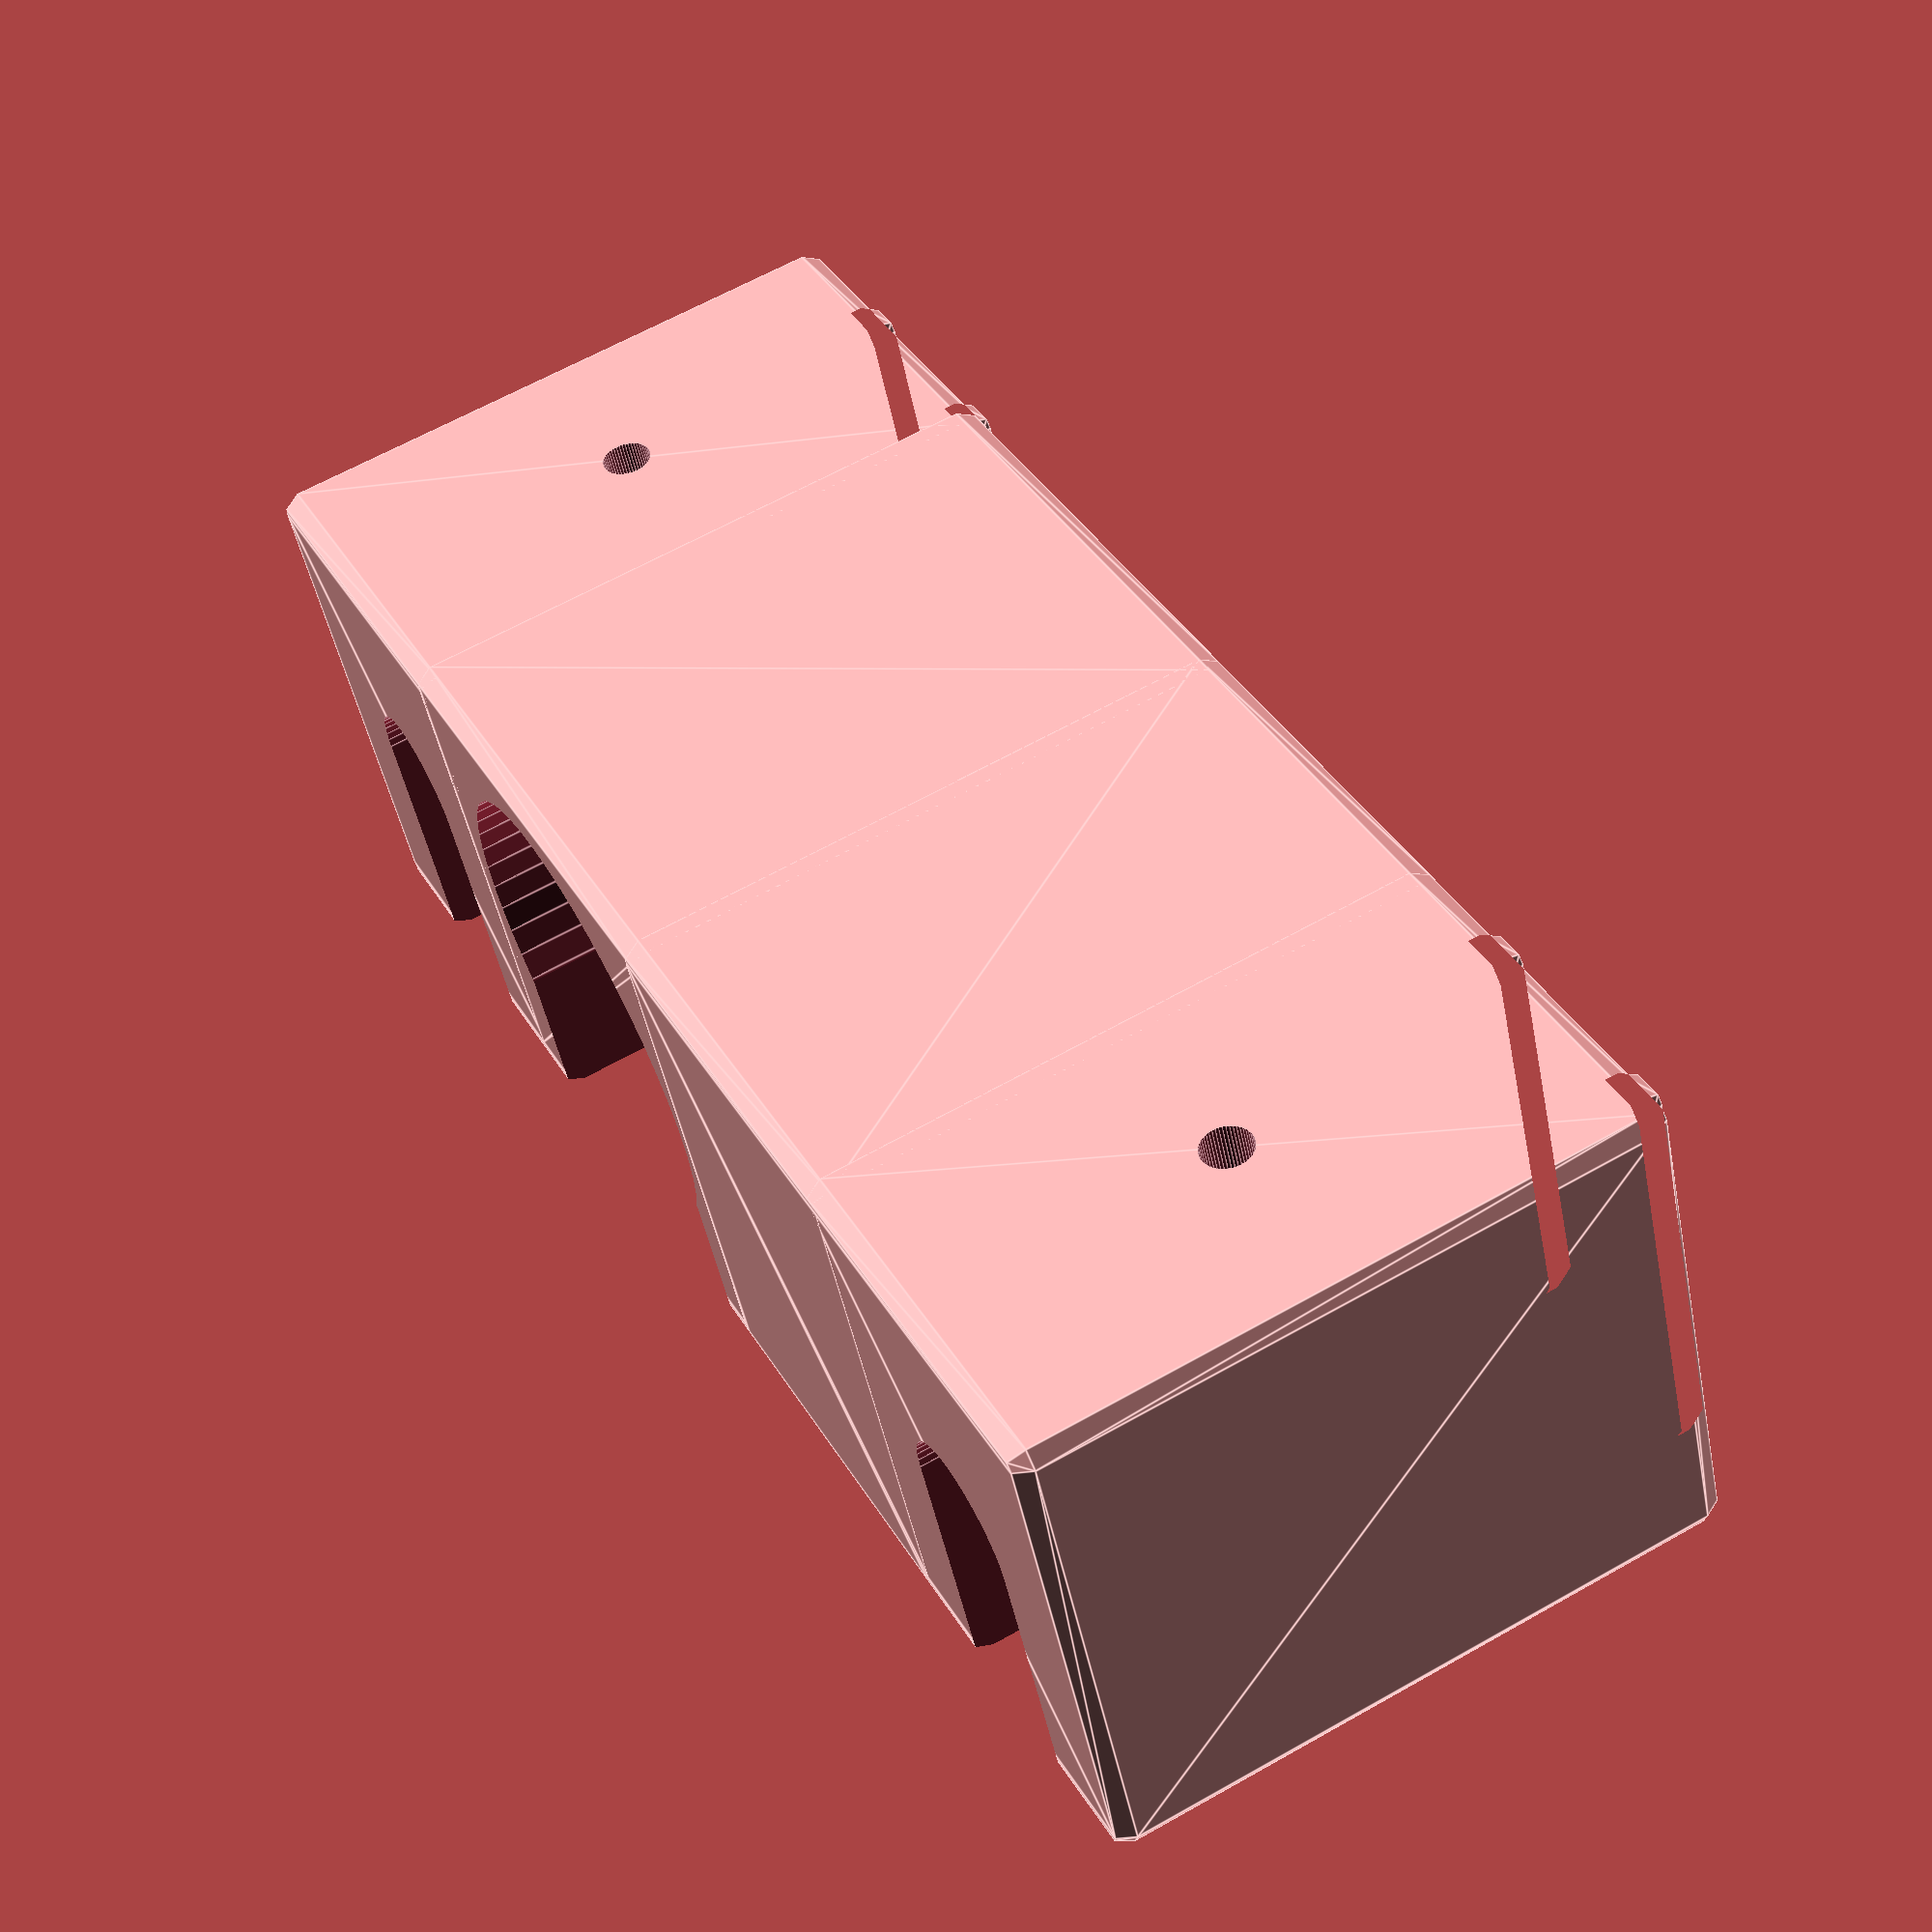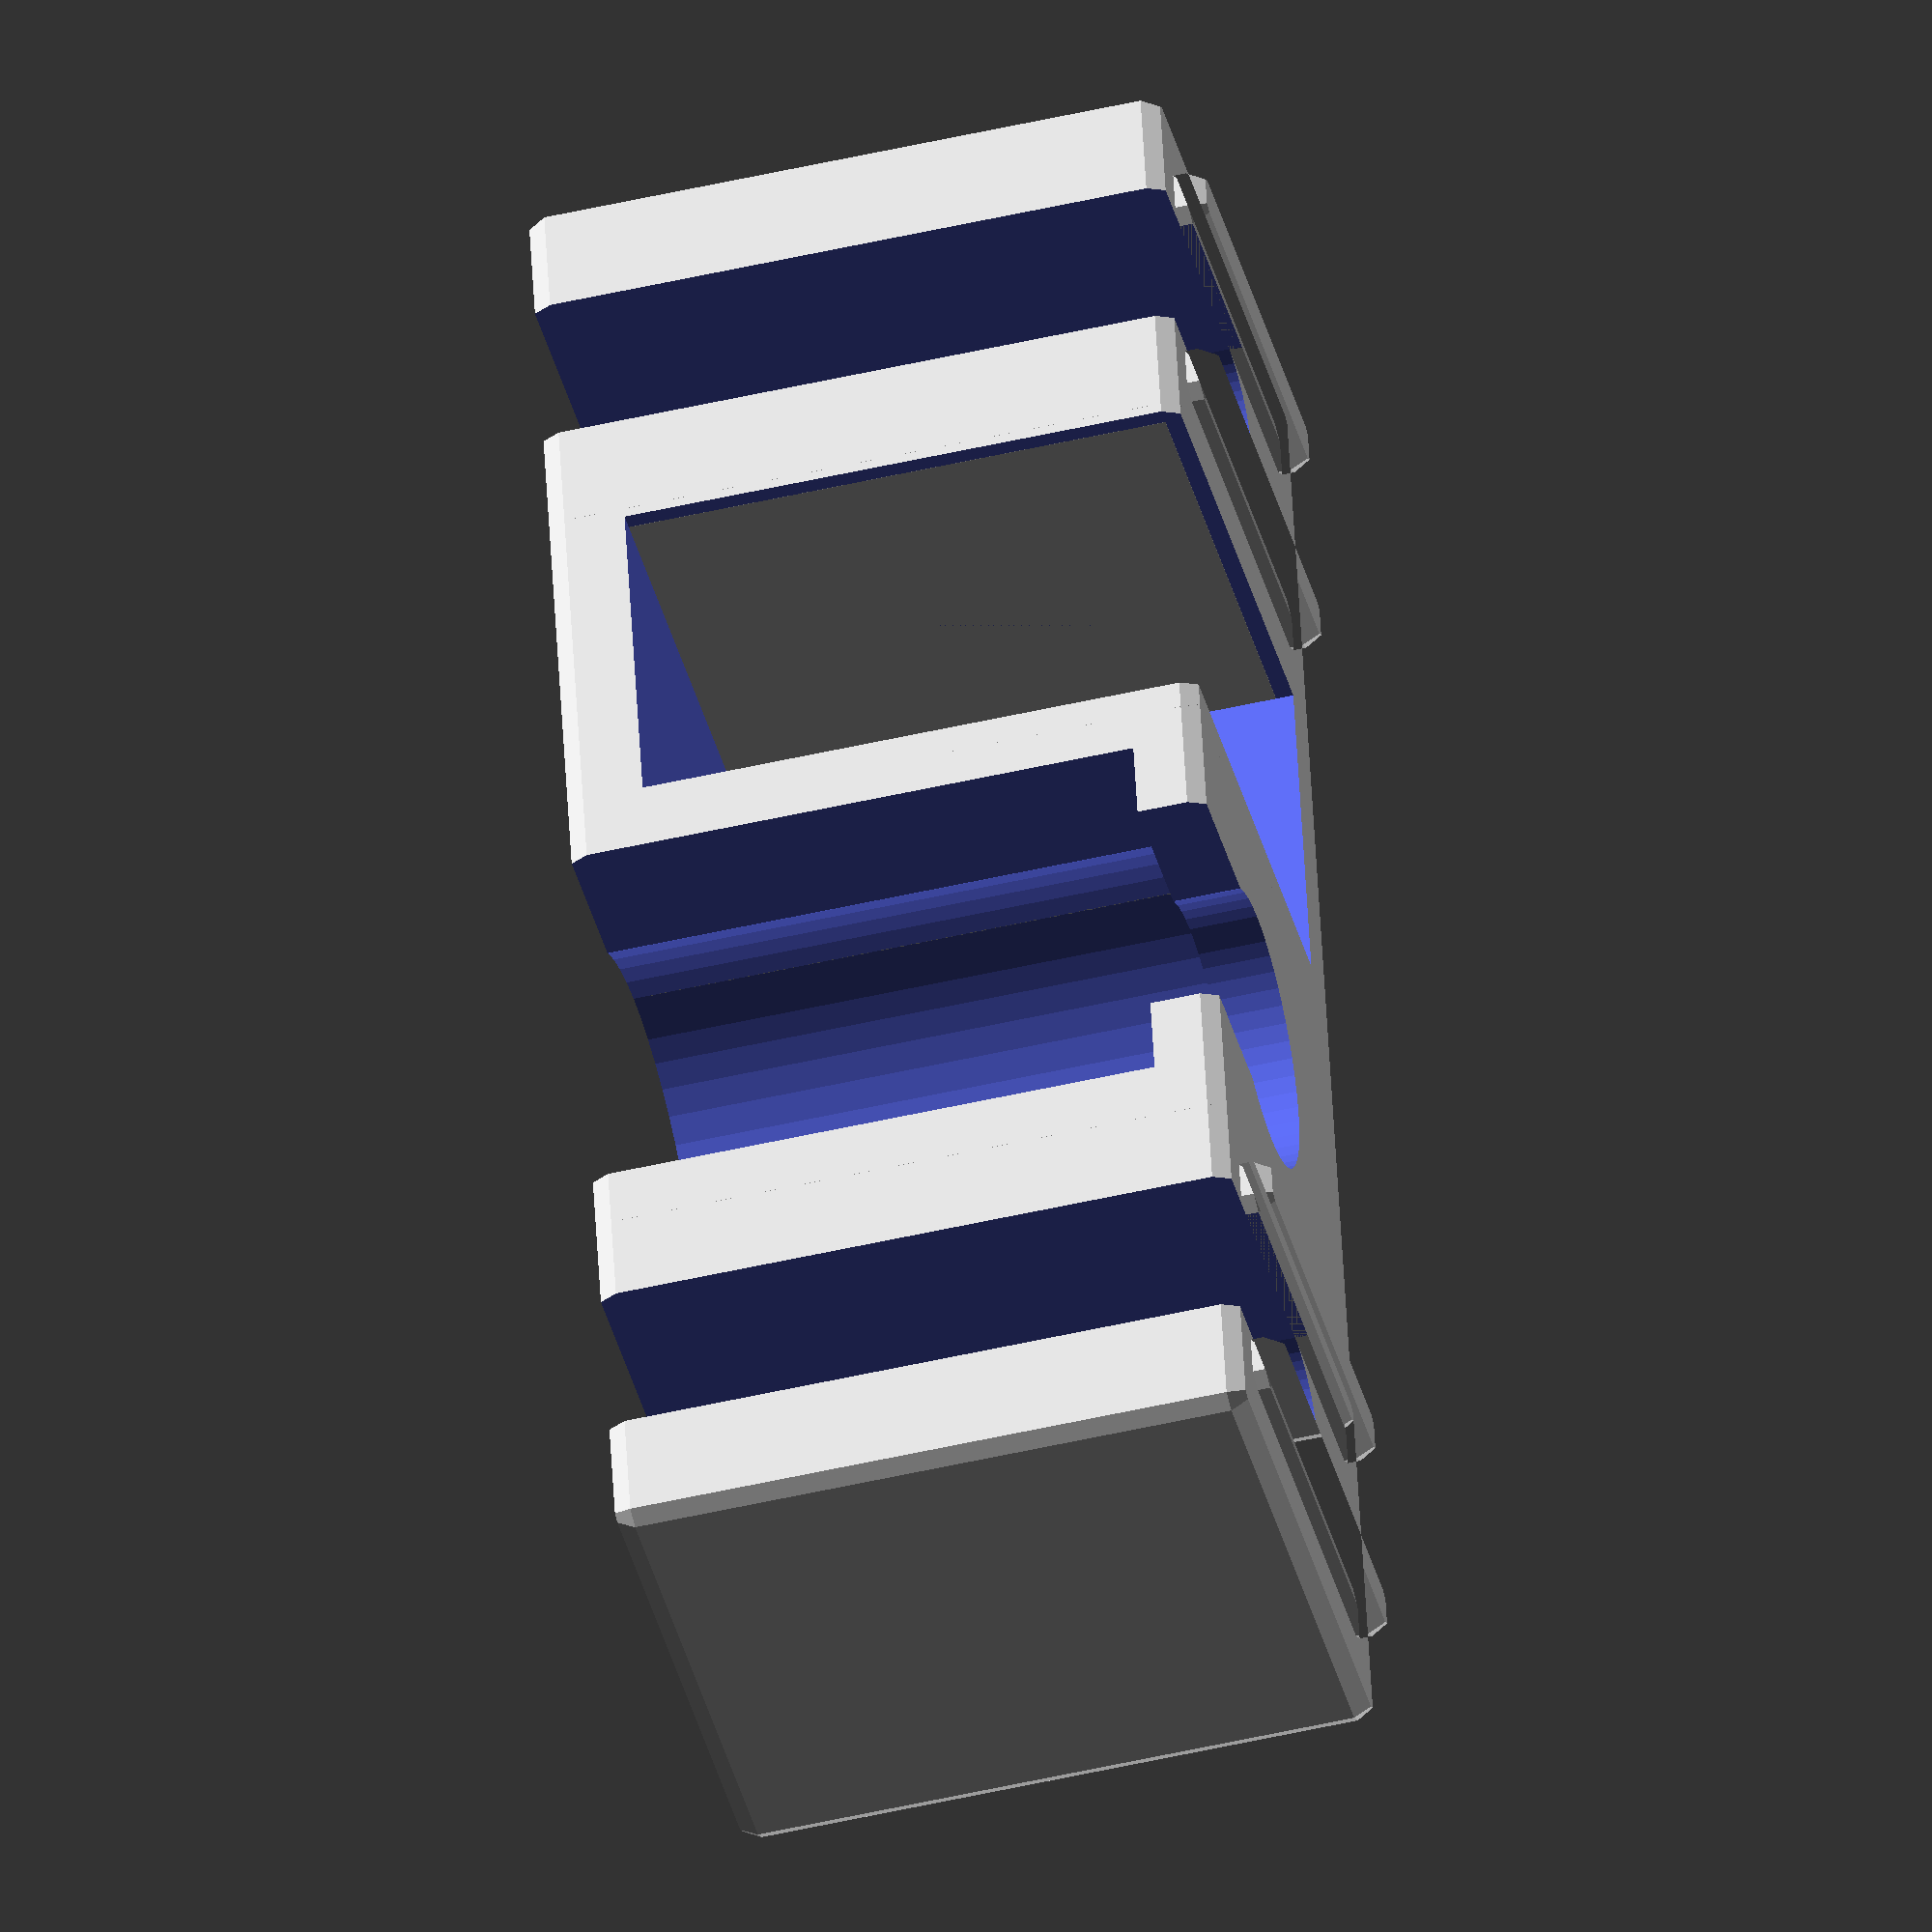
<openscad>
//Wall holder for double edged razor and accessories
//Modules for each stage to allow customisation

// preview[view:north east, tilt:top diagonal]


/*[Parameters]*/
//Edge Rounding figure - to minimise server resources this is limited online, but if you want radii rather than fillets download the code and run on your machine
$fn=6; //[6:2:8];

//Part to be made
part=0; //[0:Wall Holder, 1:Old Blade box Full Height, 2: Old Blade Box Half Height, 3:Old Blade Box Lid]
//Depth of unit
D=50; //[50:5:80]
//Height of unit
H=60; //[40:5:80]
//Module One - Must be a razor holder for screw hole
Mod1=36; //[36:Razor,36:Razor]
//Module Two
Mod2=50; //[0:None,36:Razor,50:Brush,38:Blades Slot]
//Module Three
Mod3=38; //[0:None,36:Razor,50:Brush,38:Blades Slot]
//Module Four
Mod4=0; //[0:None,36:Razor,50:Brush,38:Blades Slot]
//Module Five
Mod5=0; //[0:None,36:Razor,50:Brush,38:Blades Slot]
//Module Six
Mod6=0; //[0:None,36:Razor,50:Brush,38:Blades Slot]
//Last Module - Must be a Razor for screw hole
Mod7=36;//[36:Razor,36:Razor]

/*[Hidden]*/
//Work out offsets
P1=0;
P2=Mod1;
P3=Mod1+Mod2;
P4=Mod1+Mod2+Mod3;
P5=Mod1+Mod2+Mod3+Mod4;
P6=Mod1+Mod2+Mod3+Mod4+Mod5;
P7=Mod1+Mod2+Mod3+Mod4+Mod5+Mod6;

if((part==0)) { //Making the main wall mount
    
    //Module 1 (Always a Razor)
    Razor(P1); //36mm wide
    
    //Module 2
    if((Mod2==36)) Razor(P2);
    if((Mod2==38)) New_Blades(P2);
    if((Mod2==50)) Brush(P2);
    
    //Module 3
    if((Mod3==36)) Razor(P3);
    if((Mod3==38)) New_Blades(P3);
    if((Mod3==50)) Brush(P3);
    
    //Module 4
    if((Mod4==36)) Razor(P4);
    if((Mod4==38)) New_Blades(P4);
    if((Mod4==50)) Brush(P4);
    
    //Module 5
    if((Mod5==36)) Razor(P5);
    if((Mod5==38)) New_Blades(P5);
    if((Mod5==50)) Brush(P5);
    
    //Module 6
    if((Mod6==36)) Razor(P6);
    if((Mod6==38)) New_Blades(P6);
    if((Mod6==50)) Brush(P6);

    //End module (always a Razor)
    Razor(P7); //36mm wide
}

if((part==1)) { //Making Full Height Old Razor Blade Box
Old_Blades_Box(1);
}

if((part==2)) { //Making Half Height Old Razor Blade Box
Old_Blades_Box(0.5);
}

if((part==3)) { //Making Old Razor Blade Box Lid
Old_Blades_Lid();
}
module Razor(Offset) { //Offset is how far along to have the item
    
    // Module that ads a razor holder to the assembly, 36mm wide
    difference(){
        minkowski(){
            union(){
                translate([Offset,0,0]) cube([36,D,H]);
                translate([(Offset+6),5,0]) cube([2,(D-10),(H+3)]);
                translate([(Offset+28),5,0]) cube([2,(D-10),(H+3)]);
            }
            sphere(2);
        }
        translate([(Offset+18),(D/2),-2]) cylinder(r=8,(H+5),$fn=50);
        translate([(Offset+10),(D/2),-2]) cube([16,((D/2)+4),(H+5)]);
        //Screwholes to avoid use of seperate module
        translate([(Offset+18),(D+2),(H/2)]) rotate([90,0,0]) cylinder(r=2.5,h=(D+5),$fn=50); //screwhole
        translate([(Offset+18),(D+2),(H/2)]) rotate([90,0,0]) cylinder(r=5,h=(D-15),$fn=50); //counterbore
     
     }
}    

module Brush(Offset) { //Offset is how far along to have the item
    
    // Module that adds a brush holder to the assembly, 50mm wide
    difference(){
        minkowski(){
            union(){
                translate([Offset,0,0]) cube([50,D,H]);
            }
            sphere(2);
        }
        translate([(Offset+25),((D/2)+5),-2]) cylinder(r=14,(H+5),$fn=50);
        translate([(Offset+13),(D/2),-2]) cube([24,((D/2)+4),(H+5)]);
        translate([(Offset+25),(D/2),-2]) cylinder(r=23,(H-3),$fn=50);
        translate([(Offset+5),(D/2),-2]) cube([40,((D/2)+4),(H-3)]);


    }
}  
         
module New_Blades(Offset) { //Offset is how far along to have the item
    
    // Module that adds a section to store packs of new blades 36mm wide
    difference(){
        minkowski(){
            union(){
                translate([Offset,0,0]) cube([38,D,H]);
            }
            sphere(2);
        }
        translate([(Offset+2),5,6]) cube([34,(D+4),(H+3)]);

    }
}  

module Old_Blades_Box(Scale) {
  //Used blade holder
  // Box to be able to dispose of old blades that sits below packs of new blades in the holder system
  //Razor blades are 24mm wide by 45mm long, opening is 34mm wide
  //This will spit out 3 parts, a full size box, a half height box and a common lid

Box_Height=(H-10)*Scale;

// Base
difference(){
    minkowski(){
        cube([26,47,Box_Height]);
        sphere(2);
    }
    // Cut off top
    translate([-2.1,-2.1,(Box_Height-3)]) cube([42,60.2,5]);
    //Hollow out
    translate([0,0,0]) cube([26,47,Box_Height+3]);
    //Front Opening
    translate([0,-2,Box_Height-6]) cube([26,10,6]);
}
}

module Old_Blades_Lid(){
//Lid

translate([-40,0,0]) difference(){
    minkowski(){
        cube([26,47,2]);
        sphere(2);
    }
    // Cut off top
    translate([-2,-2,1]) cube([30,51,5]);
    
    
}
//Locating face
    #translate([-39.8,0.2,0]) cube([25.6,46.6,2.5]);
}



</openscad>
<views>
elev=116.8 azim=22.4 roll=299.8 proj=p view=edges
elev=50.7 azim=257.8 roll=284.2 proj=o view=solid
</views>
